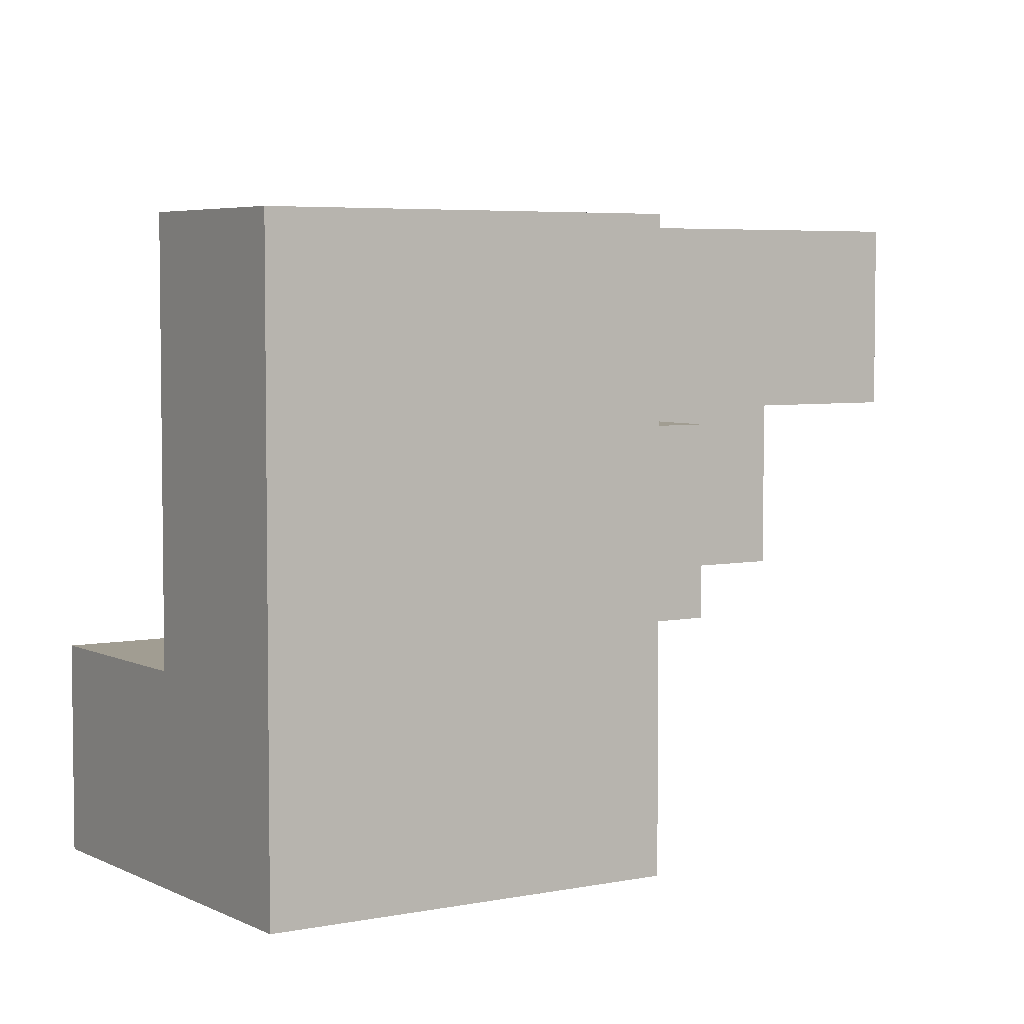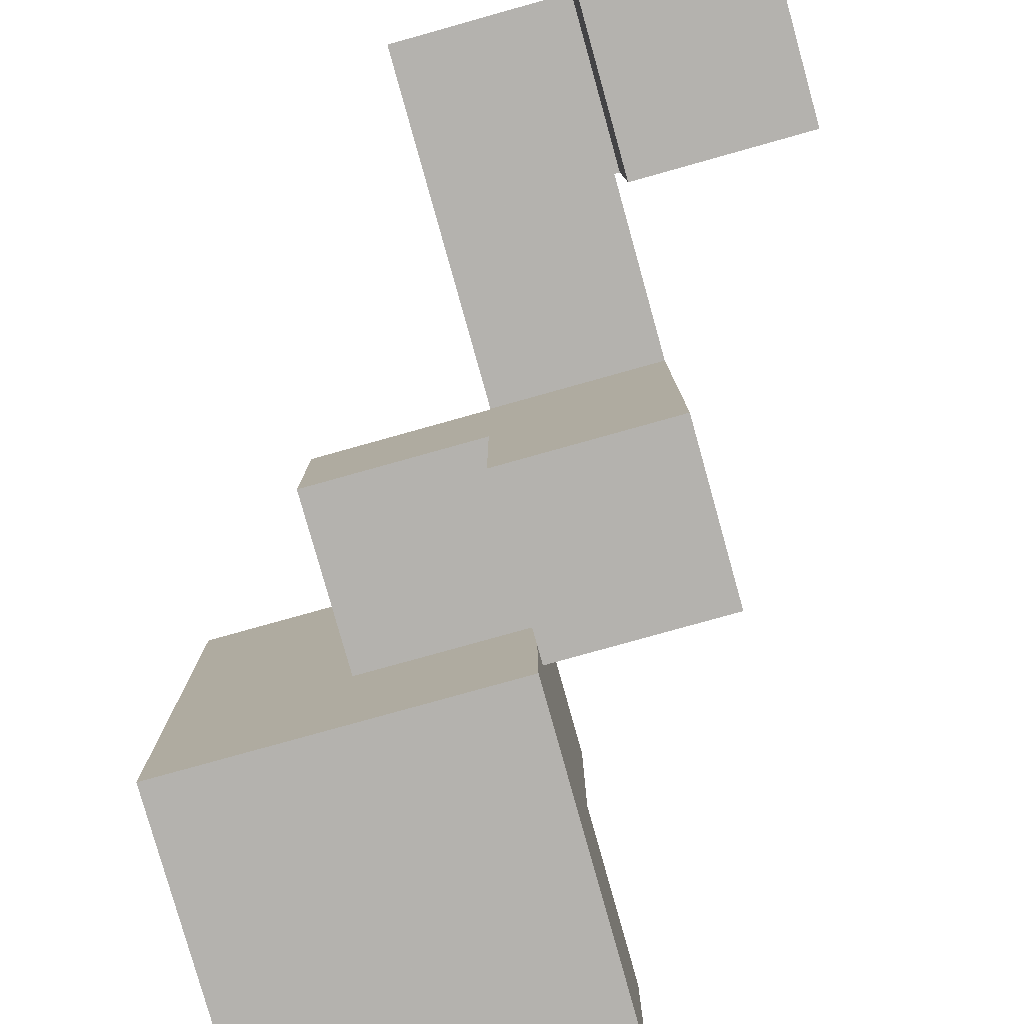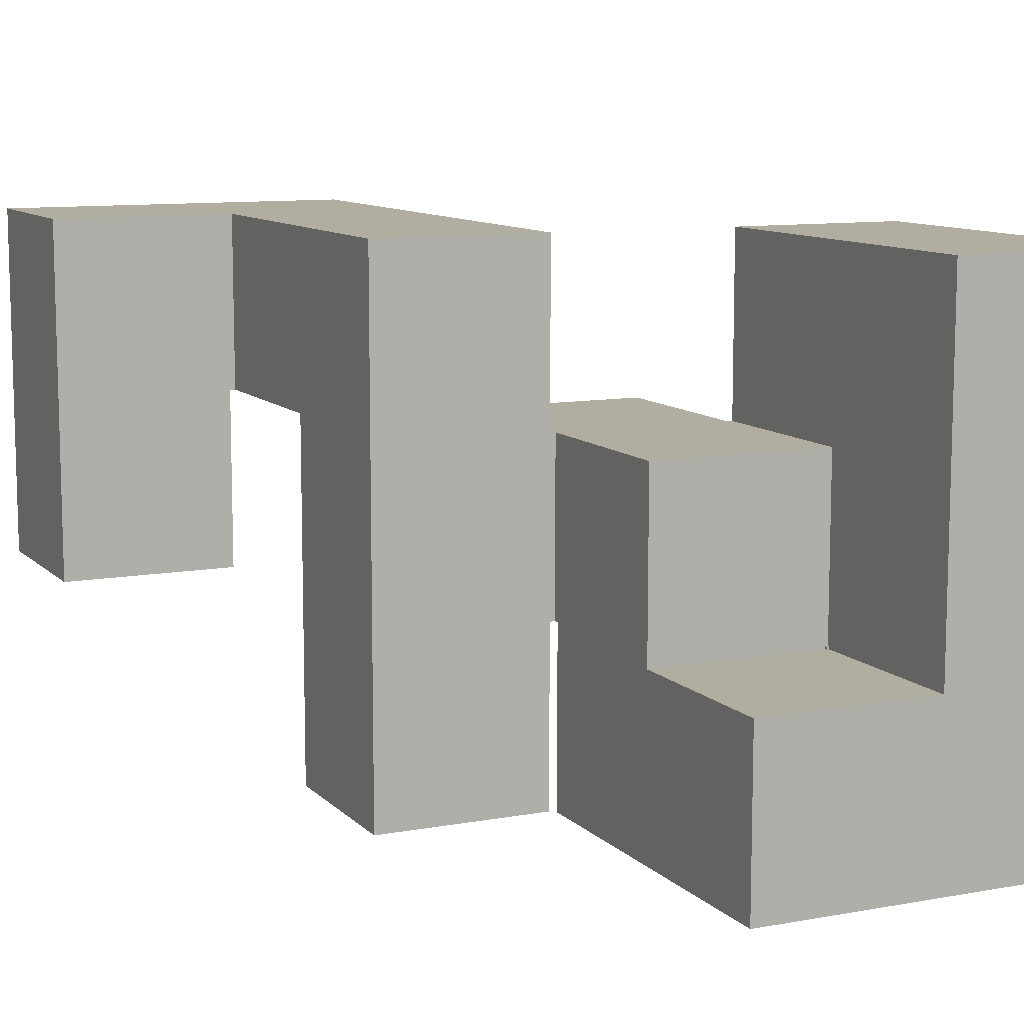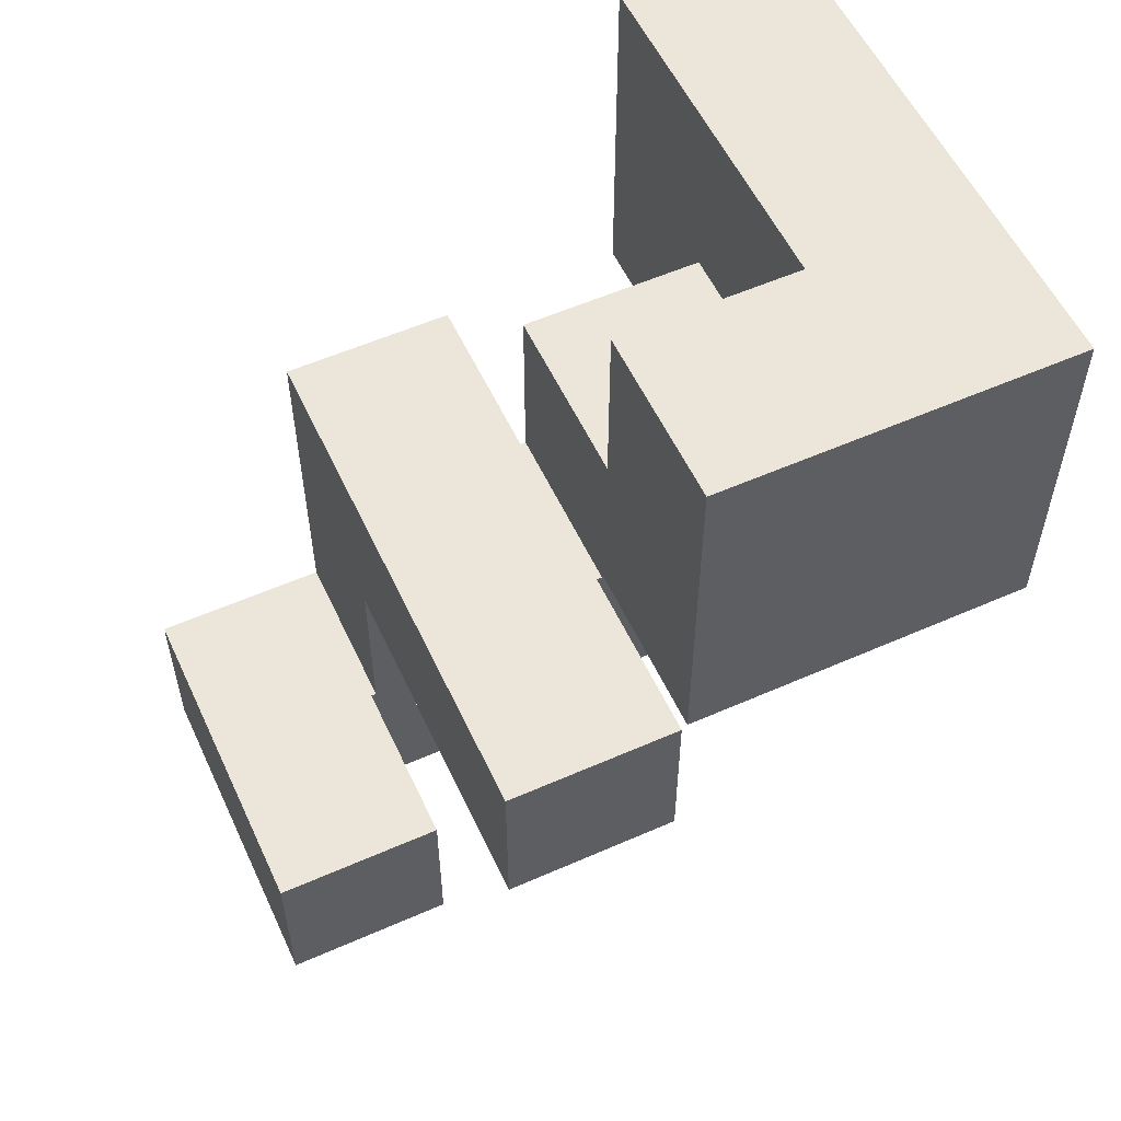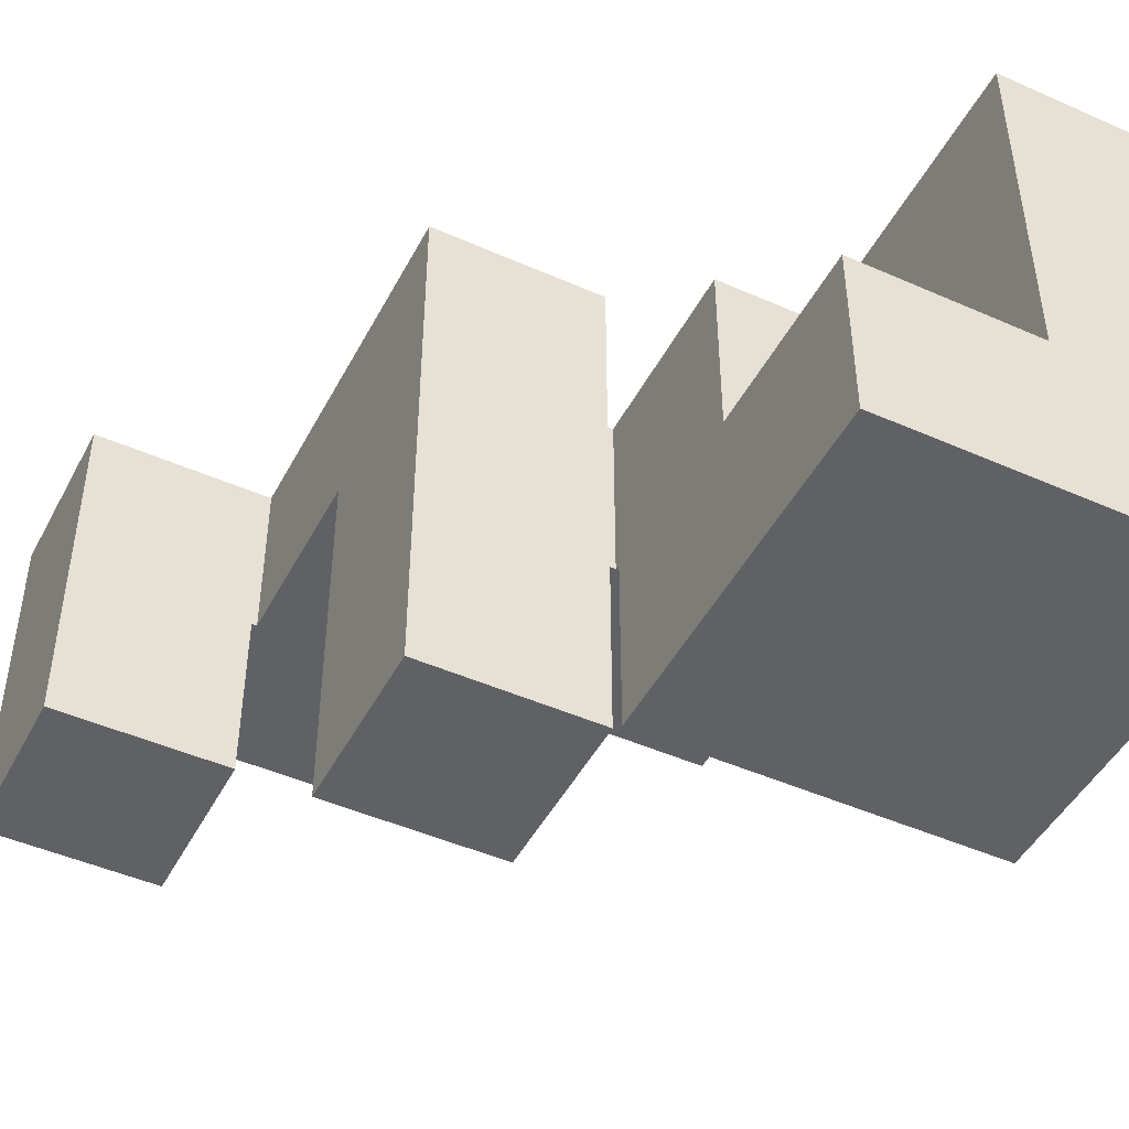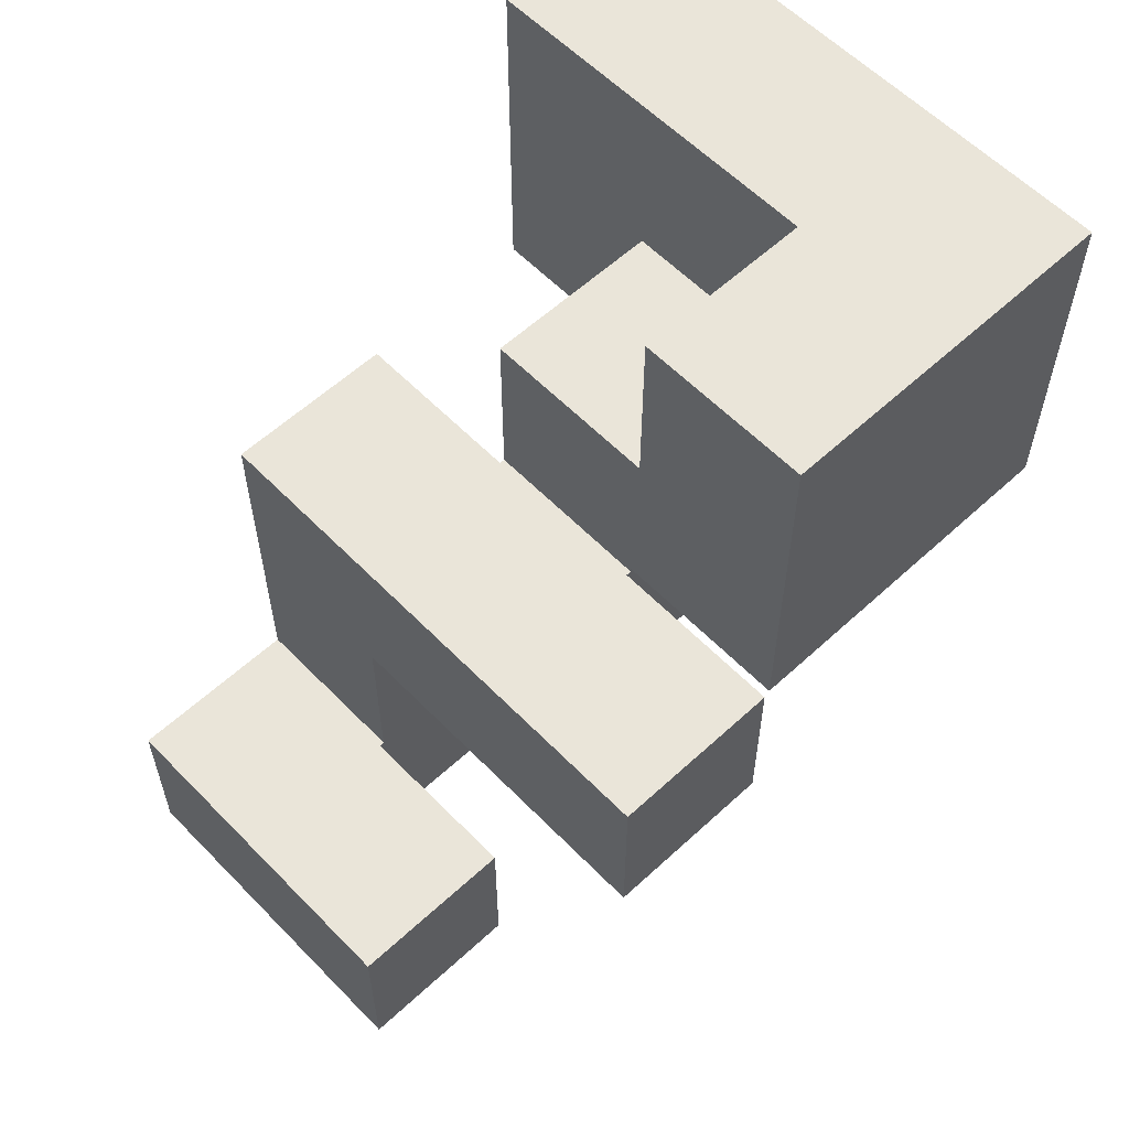
<metadata>
{"format":"obj","ext":"obj","renderer":"f3d","projection":"perspective","resolution":1024,"background":"white","views":[{"elev":4.8,"azim":-123.2,"up":"+Z"},{"elev":-79.8,"azim":15.6,"up":"+Z"},{"elev":10.3,"azim":155.0,"up":"+Z"},{"elev":56.0,"azim":155.2,"up":"+Y"},{"elev":-46.8,"azim":153.3,"up":"+Z"},{"elev":58.5,"azim":136.4,"up":"+Y"}]}
</metadata>
<code>
v -0.194 -0.194 -0.994
v -0.194 -0.194 -0.606
v -0.194 0.194 -0.606
v -0.194 0.194 -0.994
v -0.194 -0.194 -0.6
v -0.194 0.194 -0.6
v 0.194 -0.194 -0.994
v 0.194 0.194 -0.994
v 0.194 0.194 -0.606
v 0.194 -0.194 -0.606
v 0.194 0.194 -0.6
v 0.194 -0.194 -0.6
v -0.994 0.206 -0.994
v -0.994 0.206 -0.606
v -0.994 0.594 -0.606
v -0.994 0.594 -0.994
v -0.994 0.6 -0.606
v -0.994 0.6 -0.994
v -0.994 0.206 -0.6
v -0.994 0.594 -0.6
v -0.994 0.6 -0.6
v -0.6 0.594 -0.606
v -0.6 0.6 -0.606
v -0.6 0.6 -0.6
v -0.6 0.594 -0.6
v -0.606 0.206 -0.994
v -0.606 0.206 -0.606
v -0.606 0.206 -0.6
v -0.6 0.206 -0.994
v -0.6 0.206 -0.606
v -0.6 0.206 -0.6
v -0.606 0.6 -0.606
v -0.606 0.6 -0.6
v -0.606 0.594 -0.994
v -0.6 0.594 -0.994
v -0.606 0.6 -0.994
v -0.6 0.6 -0.994
v -0.606 0.594 -0.6
v -0.206 0.206 -0.994
v -0.206 0.594 -0.994
v -0.206 0.594 -0.606
v -0.206 0.206 -0.606
v -0.206 0.6 -0.994
v -0.206 0.6 -0.606
v -0.206 0.594 -0.6
v -0.206 0.206 -0.6
v -0.594 0.206 -0.994
v -0.594 0.206 -0.606
v -0.594 0.206 -0.6
v -0.594 0.594 -0.6
v -0.594 0.594 -0.606
v -0.594 0.594 -0.994
v -0.594 0.6 -0.994
v -0.594 0.6 -0.606
v -0.994 0.606 -0.606
v -0.994 0.606 -0.994
v -0.994 0.994 -0.606
v -0.994 0.994 -0.994
v -0.994 0.606 -0.6
v -0.994 0.994 -0.6
v -0.606 0.606 -0.606
v -0.606 0.606 -0.6
v -0.606 0.994 -0.606
v -0.606 0.994 -0.6
v -0.606 0.994 -0.994
v -0.6 0.994 -0.606
v -0.6 0.994 -0.994
v -0.606 0.606 -0.994
v -0.6 0.606 -0.994
v -0.6 0.606 -0.606
v -0.206 0.606 -0.994
v -0.206 0.606 -0.606
v -0.206 0.994 -0.994
v -0.206 0.994 -0.606
v -0.594 0.994 -0.606
v -0.594 0.994 -0.994
v -0.594 0.606 -0.994
v -0.594 0.606 -0.606
v 0.206 -0.994 -0.594
v 0.206 -0.994 -0.206
v 0.206 -0.606 -0.206
v 0.206 -0.606 -0.594
v 0.206 -0.994 -0.2
v 0.206 -0.606 -0.2
v 0.594 -0.994 -0.594
v 0.594 -0.606 -0.594
v 0.594 -0.606 -0.206
v 0.594 -0.994 -0.206
v 0.594 -0.606 -0.2
v 0.594 -0.994 -0.2
v -0.594 -0.194 -0.594
v -0.594 -0.194 -0.206
v -0.594 0.194 -0.206
v -0.594 0.194 -0.594
v -0.594 0.2 -0.206
v -0.594 0.2 -0.594
v -0.206 0.194 -0.594
v -0.206 0.2 -0.594
v -0.206 0.2 -0.206
v -0.206 0.194 -0.206
v -0.206 -0.194 -0.594
v -0.206 -0.194 -0.206
v -0.2 -0.194 -0.594
v -0.2 -0.194 -0.206
v -0.2 0.194 -0.206
v -0.2 0.194 -0.594
v -0.194 -0.194 -0.594
v -0.194 0.194 -0.594
v -0.194 -0.194 -0.206
v -0.194 -0.194 -0.2
v -0.194 0.194 -0.2
v -0.194 0.194 -0.206
v 0.194 0.194 -0.594
v 0.194 -0.194 -0.594
v 0.194 0.194 -0.206
v 0.194 -0.194 -0.206
v 0.194 0.194 -0.2
v 0.194 -0.194 -0.2
v -0.994 0.206 -0.594
v -0.994 0.594 -0.594
v -0.994 0.6 -0.594
v -0.994 0.206 -0.206
v -0.994 0.594 -0.206
v -0.994 0.6 -0.206
v -0.994 0.206 -0.2
v -0.994 0.594 -0.2
v -0.994 0.6 -0.2
v -0.606 0.6 -0.594
v -0.606 0.594 -0.594
v -0.606 0.6 -0.206
v -0.606 0.594 -0.206
v -0.606 0.206 -0.206
v -0.606 0.594 -0.2
v -0.606 0.206 -0.2
v -0.606 0.6 -0.2
v -0.606 0.206 -0.594
v -0.6 0.206 -0.594
v -0.6 0.206 -0.206
v -0.6 0.594 -0.594
v -0.6 0.594 -0.206
v -0.594 0.206 -0.206
v -0.594 0.206 -0.594
v -0.206 0.594 -0.594
v -0.206 0.206 -0.594
v -0.206 0.206 -0.206
v -0.206 0.594 -0.206
v -0.594 0.594 -0.594
v -0.594 0.594 -0.206
v -0.994 0.606 -0.594
v -0.994 0.994 -0.594
v -0.994 0.606 -0.206
v -0.994 0.994 -0.206
v -0.994 0.606 -0.2
v -0.994 0.994 -0.2
v -0.606 0.606 -0.594
v -0.606 0.994 -0.594
v -0.606 0.606 -0.206
v -0.606 0.994 -0.206
v -0.606 0.606 -0.2
v -0.606 0.994 -0.2
v -0.194 -0.994 -0.194
v -0.194 -0.994 0.194
v -0.194 -0.606 0.194
v -0.194 -0.606 -0.194
v -0.194 -0.6 0.194
v -0.194 -0.6 -0.194
v 0.194 -0.606 -0.194
v 0.194 -0.6 -0.194
v 0.194 -0.6 0.194
v 0.194 -0.606 0.194
v 0.194 -0.994 -0.194
v 0.194 -0.994 0.194
v 0.2 -0.994 -0.194
v 0.2 -0.994 0.194
v 0.2 -0.606 0.194
v 0.2 -0.606 -0.194
v 0.206 -0.994 -0.194
v 0.206 -0.606 -0.194
v 0.594 -0.606 -0.194
v 0.594 -0.994 -0.194
v 0.594 -0.606 0.194
v 0.594 -0.994 0.194
v 0.206 -0.994 0.194
v 0.206 -0.606 0.194
v -0.194 -0.594 0.194
v -0.194 -0.594 -0.194
v -0.194 -0.206 0.194
v -0.194 -0.206 -0.194
v -0.194 -0.2 0.194
v -0.194 -0.2 -0.194
v 0.194 -0.594 -0.194
v 0.194 -0.594 0.194
v 0.194 -0.206 -0.194
v 0.194 -0.206 0.194
v 0.194 -0.2 -0.194
v 0.194 -0.2 0.194
v -0.194 -0.194 -0.194
v -0.194 0.194 -0.194
v -0.194 -0.194 0.194
v -0.194 0.194 0.194
v 0.194 0.194 -0.194
v 0.194 -0.194 -0.194
v 0.194 -0.194 0.194
v 0.194 0.194 0.194
v -0.994 0.206 -0.194
v -0.994 0.594 -0.194
v -0.994 0.6 -0.194
v -0.994 0.206 0.194
v -0.994 0.594 0.194
v -0.994 0.6 0.194
v -0.606 0.594 -0.194
v -0.606 0.206 -0.194
v -0.606 0.6 -0.194
v -0.606 0.594 0.194
v -0.606 0.206 0.194
v -0.606 0.6 0.194
v -0.994 0.606 -0.194
v -0.994 0.994 -0.194
v -0.994 0.606 0.194
v -0.994 0.994 0.194
v -0.606 0.606 -0.194
v -0.606 0.994 -0.194
v -0.606 0.606 0.194
v -0.606 0.994 0.194
f 1 2 3 4
f 2 5 6 3
f 7 8 9 10
f 10 9 11 12
f 1 7 10 2
f 2 10 12 5
f 4 3 9 8
f 3 6 11 9
f 1 4 8 7
f 13 14 15 16
f 16 15 17 18
f 14 19 20 15
f 15 20 21 17
f 22 23 24 25
f 13 26 27 14
f 14 27 28 19
f 26 29 30 27
f 27 30 31 28
f 32 33 24 23
f 13 16 34 26
f 26 34 35 29
f 16 18 36 34
f 34 36 37 35
f 38 25 24 33
f 39 40 41 42
f 40 43 44 41
f 42 41 45 46
f 29 47 48 30
f 30 48 49 31
f 47 39 42 48
f 48 42 46 49
f 22 25 50 51
f 51 50 45 41
f 29 35 52 47
f 47 52 40 39
f 35 37 53 52
f 52 53 43 40
f 22 51 54 23
f 51 41 44 54
f 18 17 55 56
f 56 55 57 58
f 17 21 59 55
f 55 59 60 57
f 32 61 62 33
f 61 63 64 62
f 58 57 63 65
f 57 60 64 63
f 65 63 66 67
f 18 56 68 36
f 36 68 69 37
f 56 58 65 68
f 68 65 67 69
f 32 23 70 61
f 61 70 66 63
f 43 71 72 44
f 71 73 74 72
f 67 66 75 76
f 76 75 74 73
f 37 69 77 53
f 53 77 71 43
f 69 67 76 77
f 77 76 73 71
f 23 54 78 70
f 54 44 72 78
f 70 78 75 66
f 78 72 74 75
f 79 80 81 82
f 80 83 84 81
f 85 86 87 88
f 88 87 89 90
f 79 85 88 80
f 80 88 90 83
f 82 81 87 86
f 81 84 89 87
f 79 82 86 85
f 91 92 93 94
f 94 93 95 96
f 97 98 99 100
f 91 101 102 92
f 101 103 104 102
f 97 100 105 106
f 91 94 97 101
f 101 97 106 103
f 94 96 98 97
f 92 102 100 93
f 102 104 105 100
f 93 100 99 95
f 5 107 108 6
f 109 110 111 112
f 12 11 113 114
f 114 113 115 116
f 116 115 117 118
f 103 107 109 104
f 5 12 114 107
f 107 114 116 109
f 109 116 118 110
f 106 105 112 108
f 6 108 113 11
f 108 112 115 113
f 112 111 117 115
f 103 106 108 107
f 104 109 112 105
f 19 119 120 20
f 20 120 121 21
f 119 122 123 120
f 120 123 124 121
f 122 125 126 123
f 123 126 127 124
f 38 33 128 129
f 129 128 130 131
f 132 131 133 134
f 131 130 135 133
f 19 28 136 119
f 119 136 132 122
f 122 132 134 125
f 28 31 137 136
f 136 137 138 132
f 38 129 139 25
f 129 131 140 139
f 132 138 140 131
f 96 95 141 142
f 46 45 143 144
f 98 144 145 99
f 144 143 146 145
f 31 49 142 137
f 137 142 141 138
f 49 46 144 142
f 25 139 147 50
f 139 140 148 147
f 50 147 143 45
f 147 148 146 143
f 96 142 144 98
f 95 99 145 141
f 138 141 148 140
f 141 145 146 148
f 21 121 149 59
f 59 149 150 60
f 121 124 151 149
f 149 151 152 150
f 124 127 153 151
f 151 153 154 152
f 33 62 155 128
f 62 64 156 155
f 128 155 157 130
f 155 156 158 157
f 130 157 159 135
f 157 158 160 159
f 60 150 156 64
f 150 152 158 156
f 152 154 160 158
f 161 162 163 164
f 164 163 165 166
f 167 168 169 170
f 161 171 172 162
f 171 173 174 172
f 167 170 175 176
f 161 164 167 171
f 171 167 176 173
f 164 166 168 167
f 162 172 170 163
f 172 174 175 170
f 163 170 169 165
f 83 177 178 84
f 90 89 179 180
f 180 179 181 182
f 173 177 183 174
f 83 90 180 177
f 177 180 182 183
f 176 175 184 178
f 84 178 179 89
f 178 184 181 179
f 173 176 178 177
f 174 183 184 175
f 183 182 181 184
f 166 165 185 186
f 186 185 187 188
f 188 187 189 190
f 168 191 192 169
f 191 193 194 192
f 193 195 196 194
f 166 186 191 168
f 186 188 193 191
f 188 190 195 193
f 165 169 192 185
f 185 192 194 187
f 187 194 196 189
f 110 197 198 111
f 190 189 199 197
f 197 199 200 198
f 118 117 201 202
f 195 202 203 196
f 202 201 204 203
f 110 118 202 197
f 111 198 201 117
f 198 200 204 201
f 190 197 202 195
f 189 196 203 199
f 199 203 204 200
f 125 205 206 126
f 126 206 207 127
f 205 208 209 206
f 206 209 210 207
f 134 133 211 212
f 133 135 213 211
f 212 211 214 215
f 211 213 216 214
f 125 134 212 205
f 205 212 215 208
f 208 215 214 209
f 209 214 216 210
f 127 207 217 153
f 153 217 218 154
f 207 210 219 217
f 217 219 220 218
f 135 159 221 213
f 159 160 222 221
f 213 221 223 216
f 221 222 224 223
f 154 218 222 160
f 218 220 224 222
f 210 216 223 219
f 219 223 224 220

</code>
